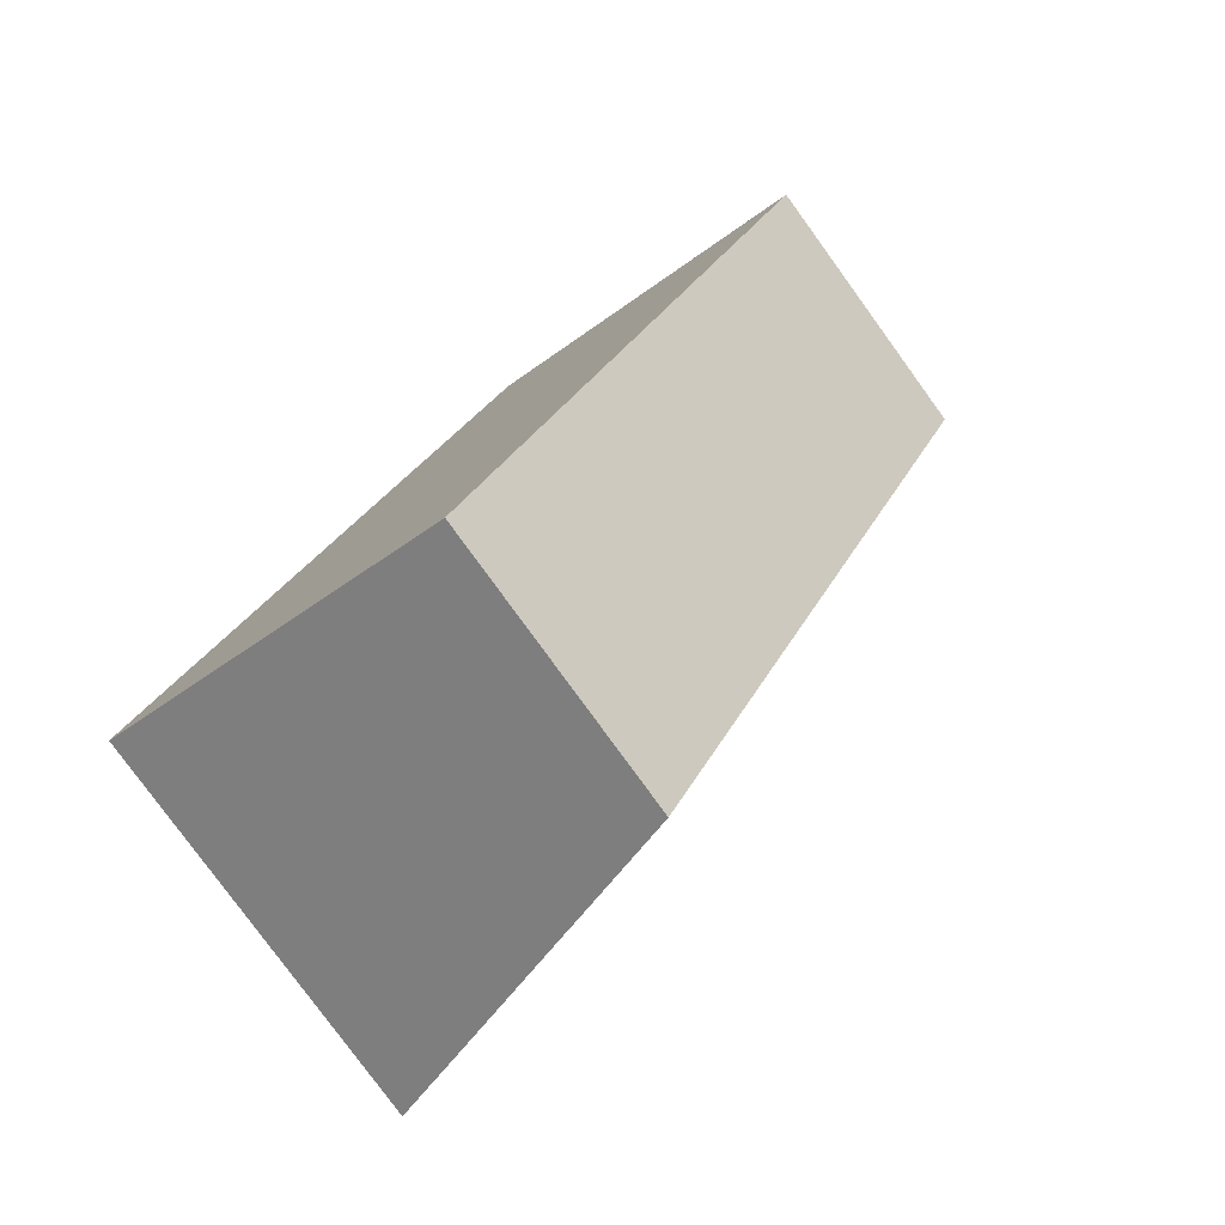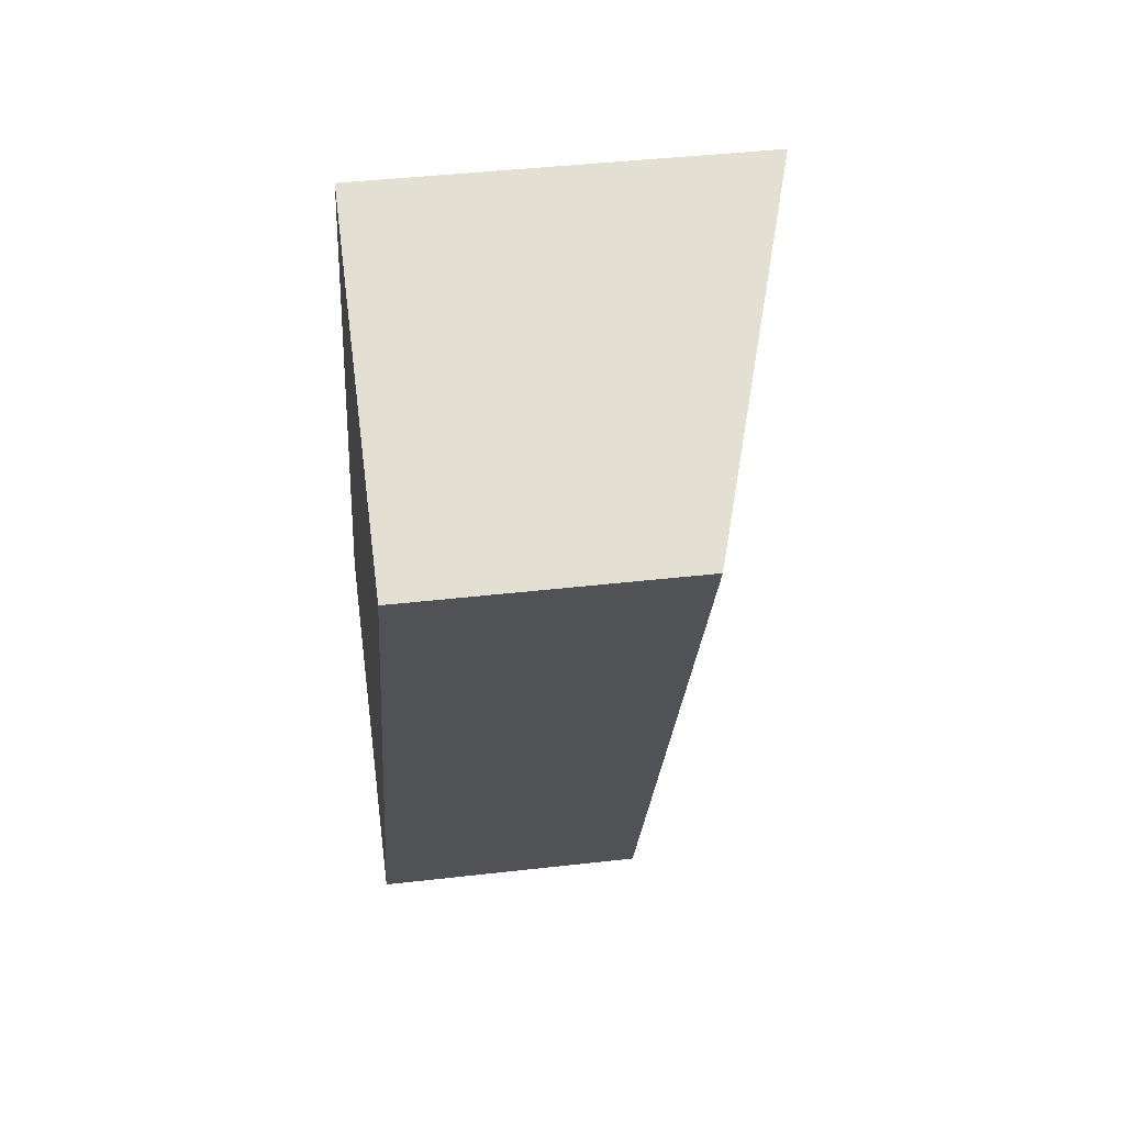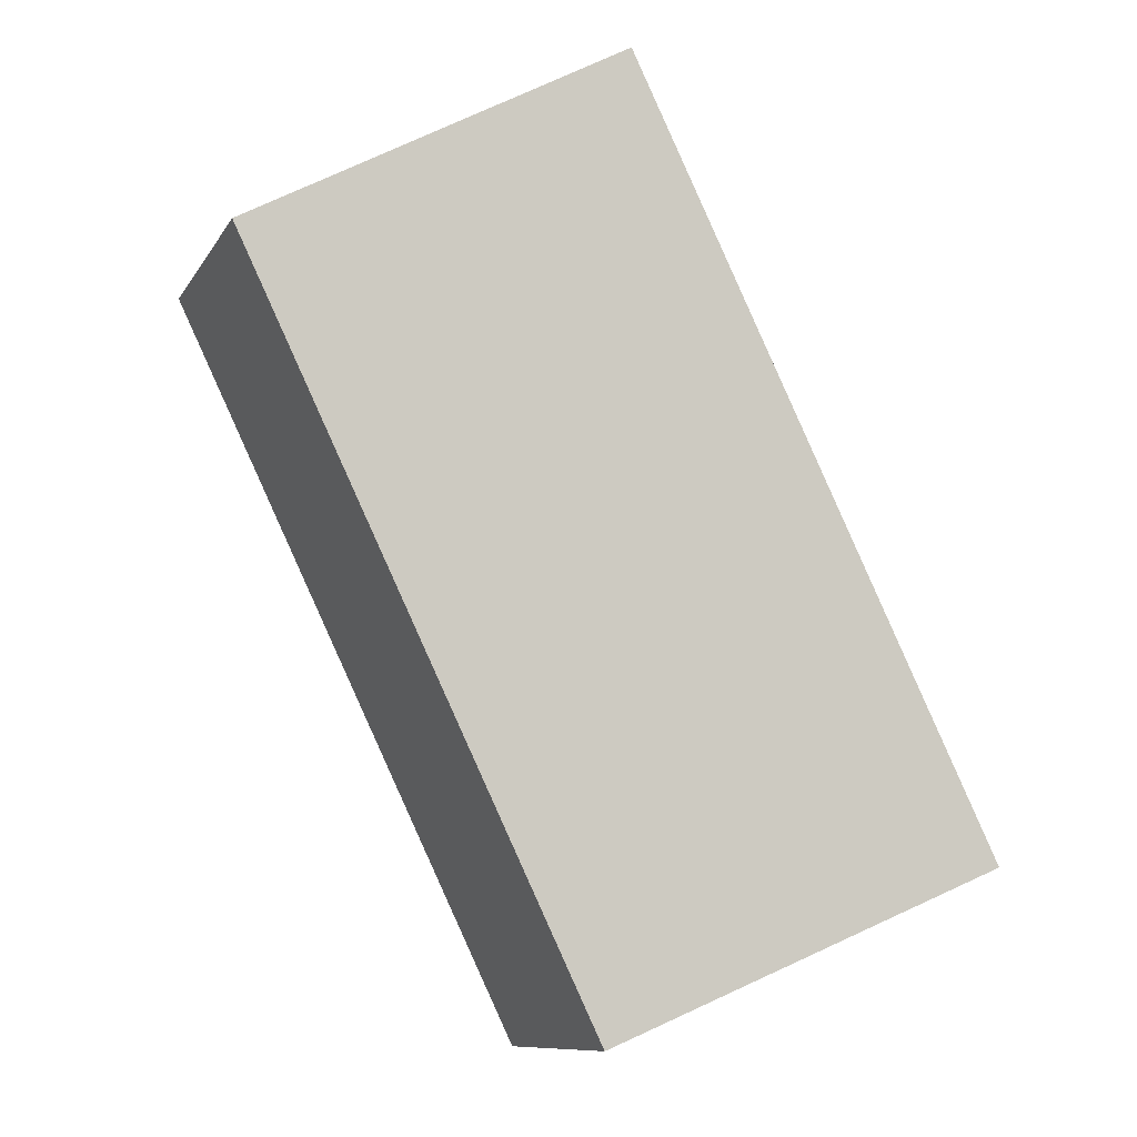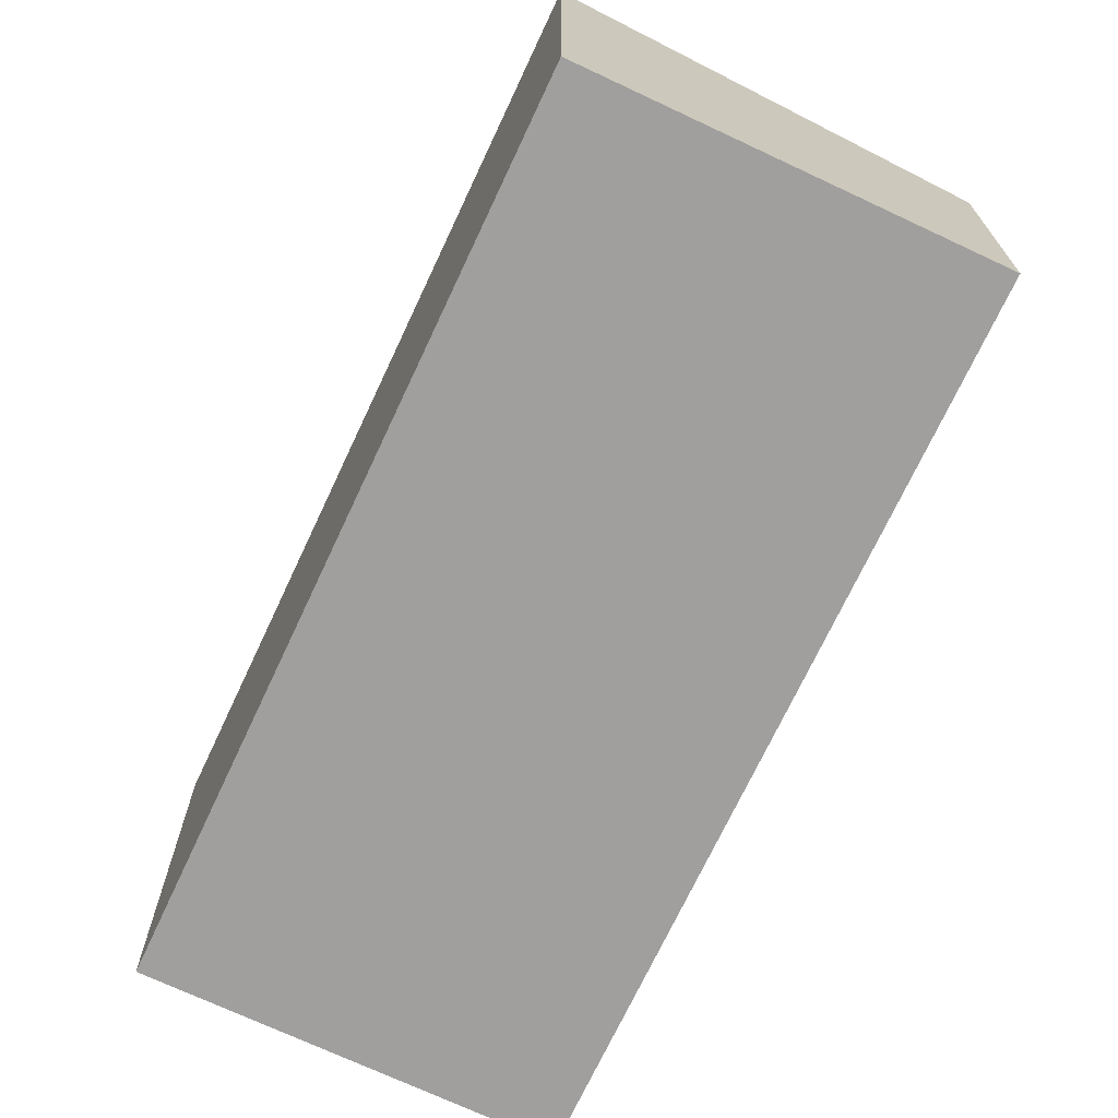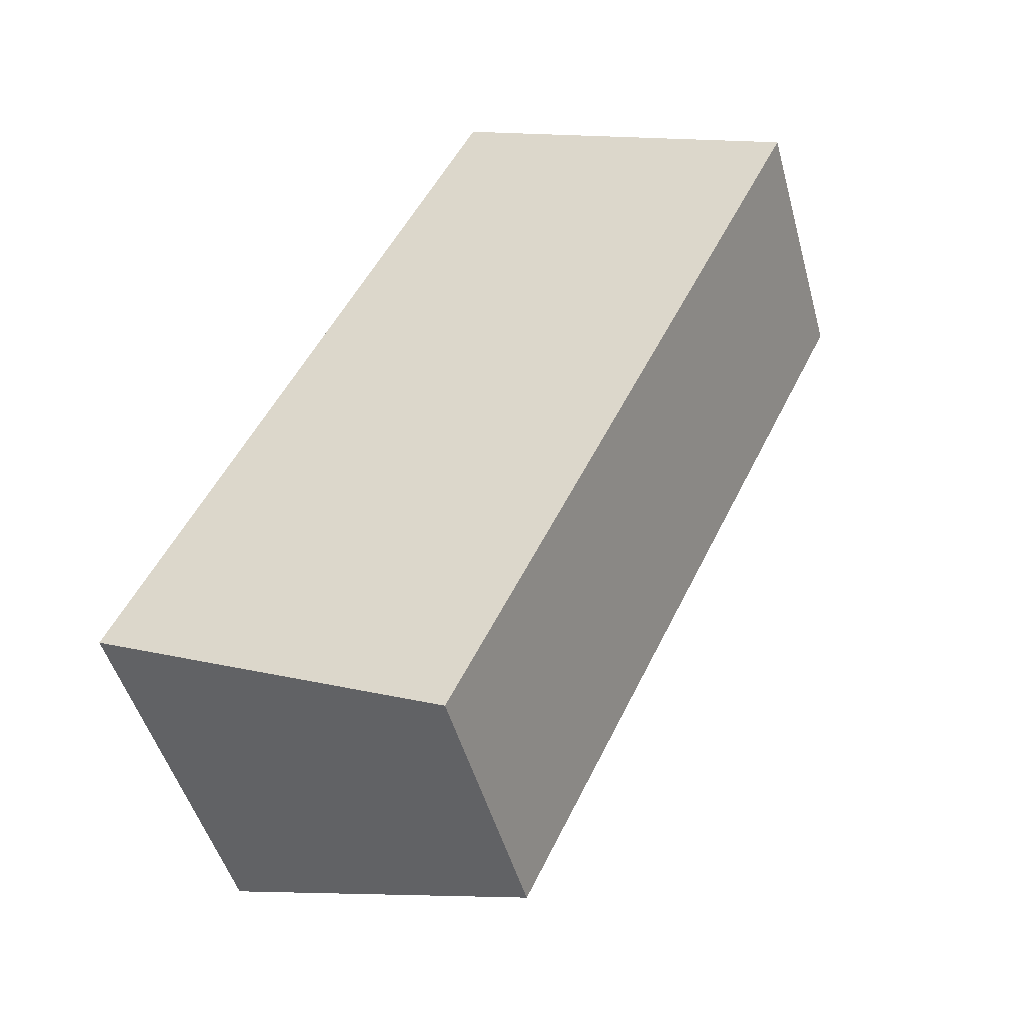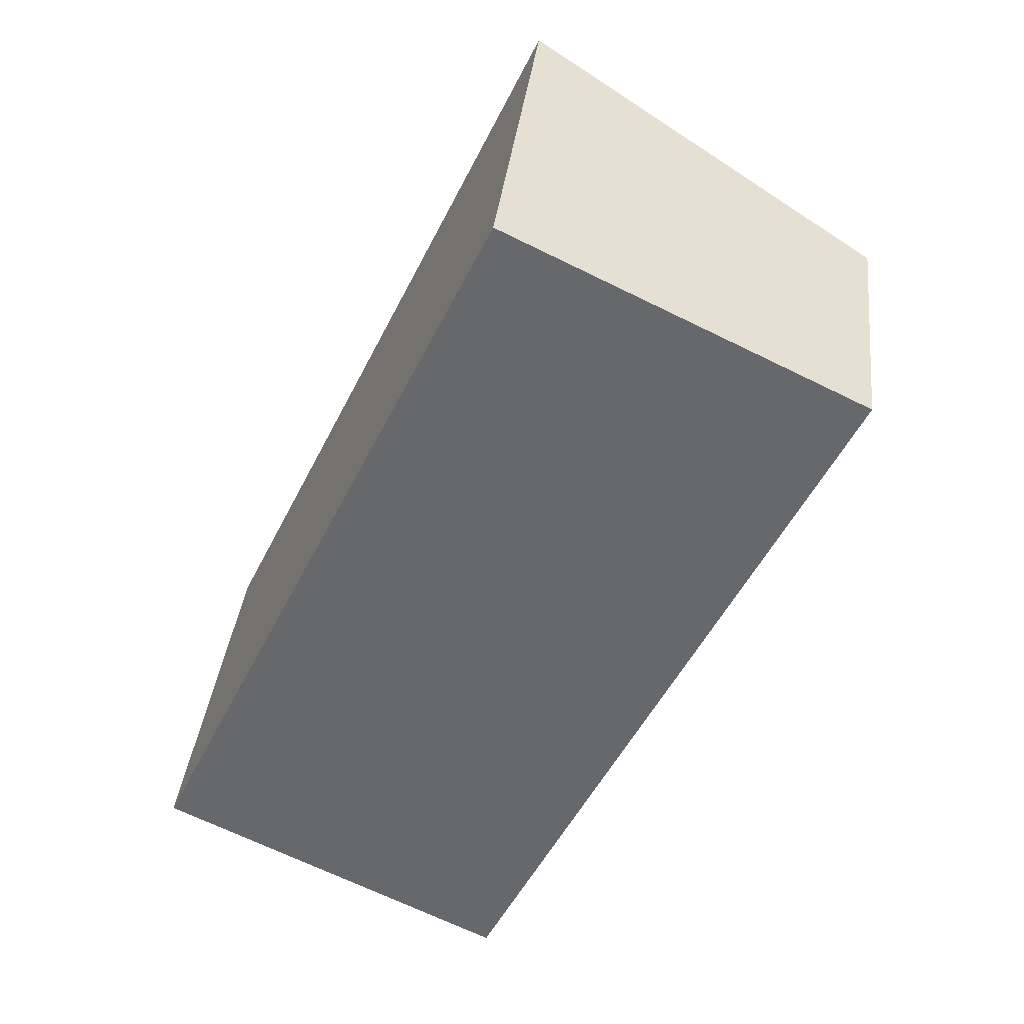
<metadata>
{"format":"obj","ext":"obj","renderer":"f3d","projection":"perspective","resolution":1024,"background":"white","views":[{"elev":-79.6,"azim":36.0,"up":"+Z"},{"elev":41.8,"azim":82.1,"up":"+Z"},{"elev":-10.1,"azim":160.9,"up":"+Z"},{"elev":-71.4,"azim":0.5,"up":"+Y"},{"elev":-48.1,"azim":15.2,"up":"+Z"},{"elev":36.8,"azim":6.5,"up":"+Z"}]}
</metadata>
<code>
v  0 4.224 2.586e-16
v  7.666 2.981 6.335
v  3.755 2.981 -1.805
v  3.893 4.23 8.148
v  7.666 -3.879e-16 6.335
v  3.755 1.105e-16 -1.805
v  0 0 0
v  3.893 -4.989e-16 8.148
g defaultobject
f 1 2 3
f 2 1 4
f 5 3 2
f 3 5 6
f 3 7 1
f 7 3 6
f 1 8 4
f 8 1 7
f 8 2 4
f 2 8 5
f 5 7 6
f 7 5 8

</code>
